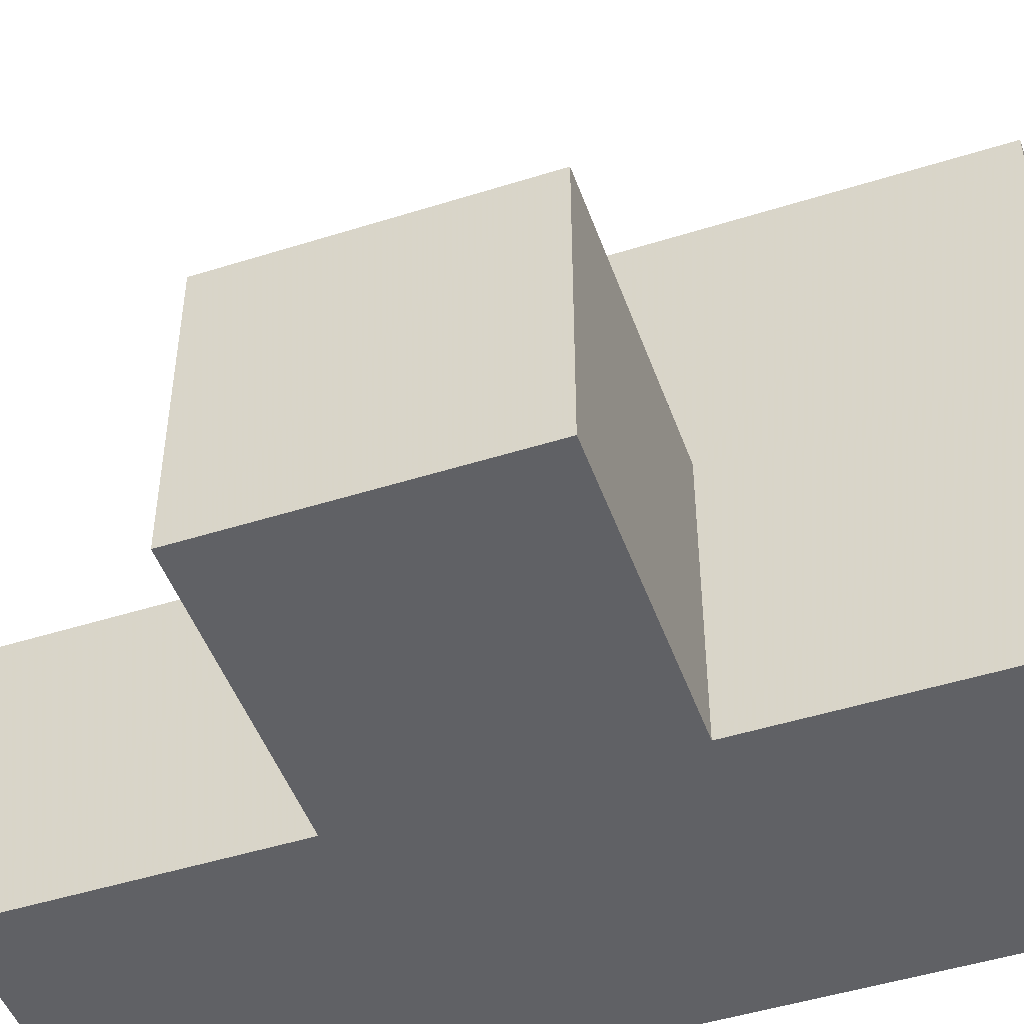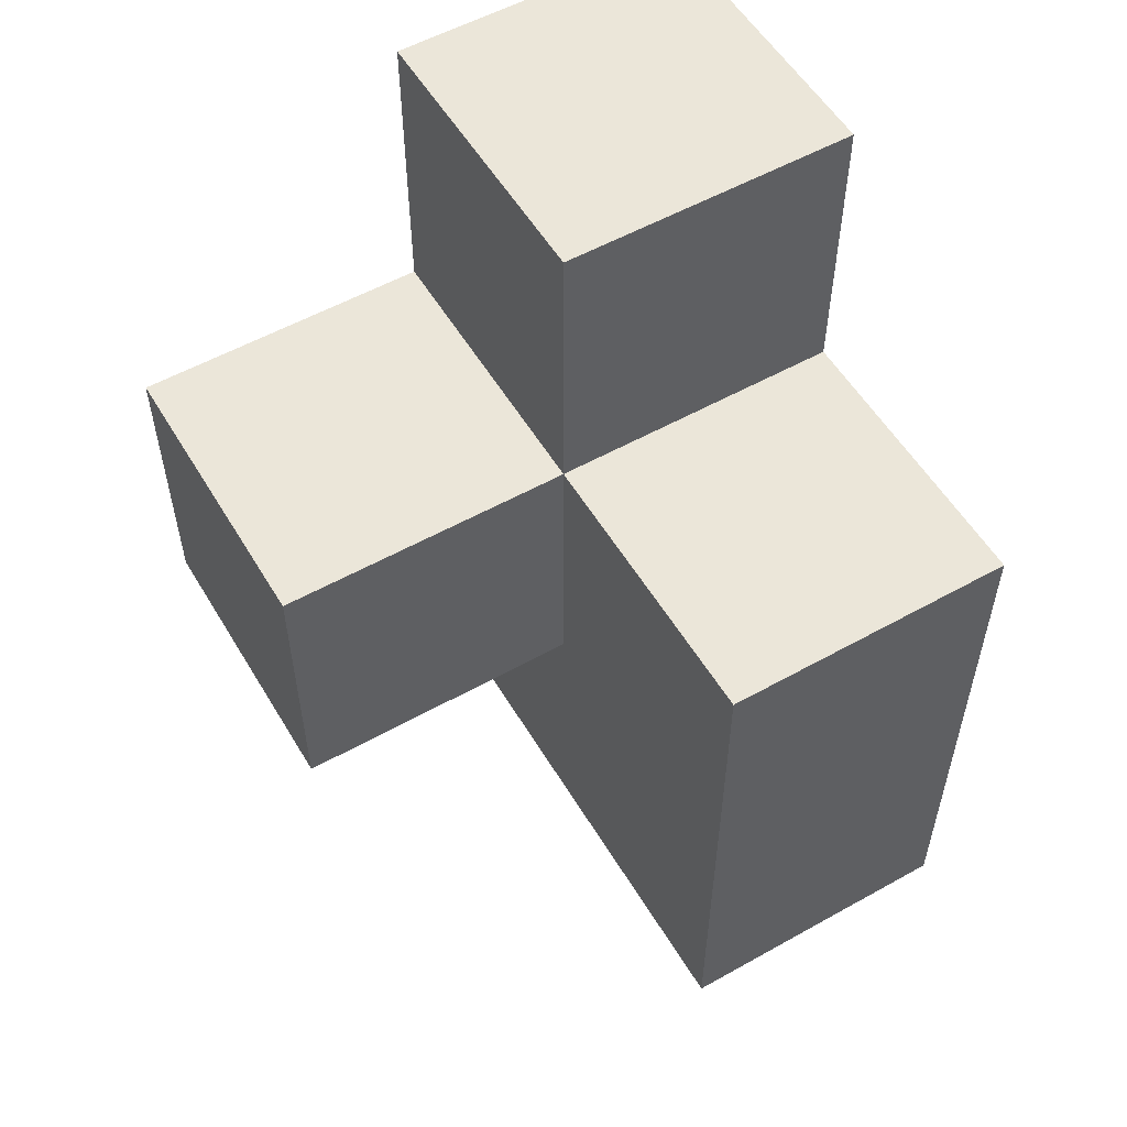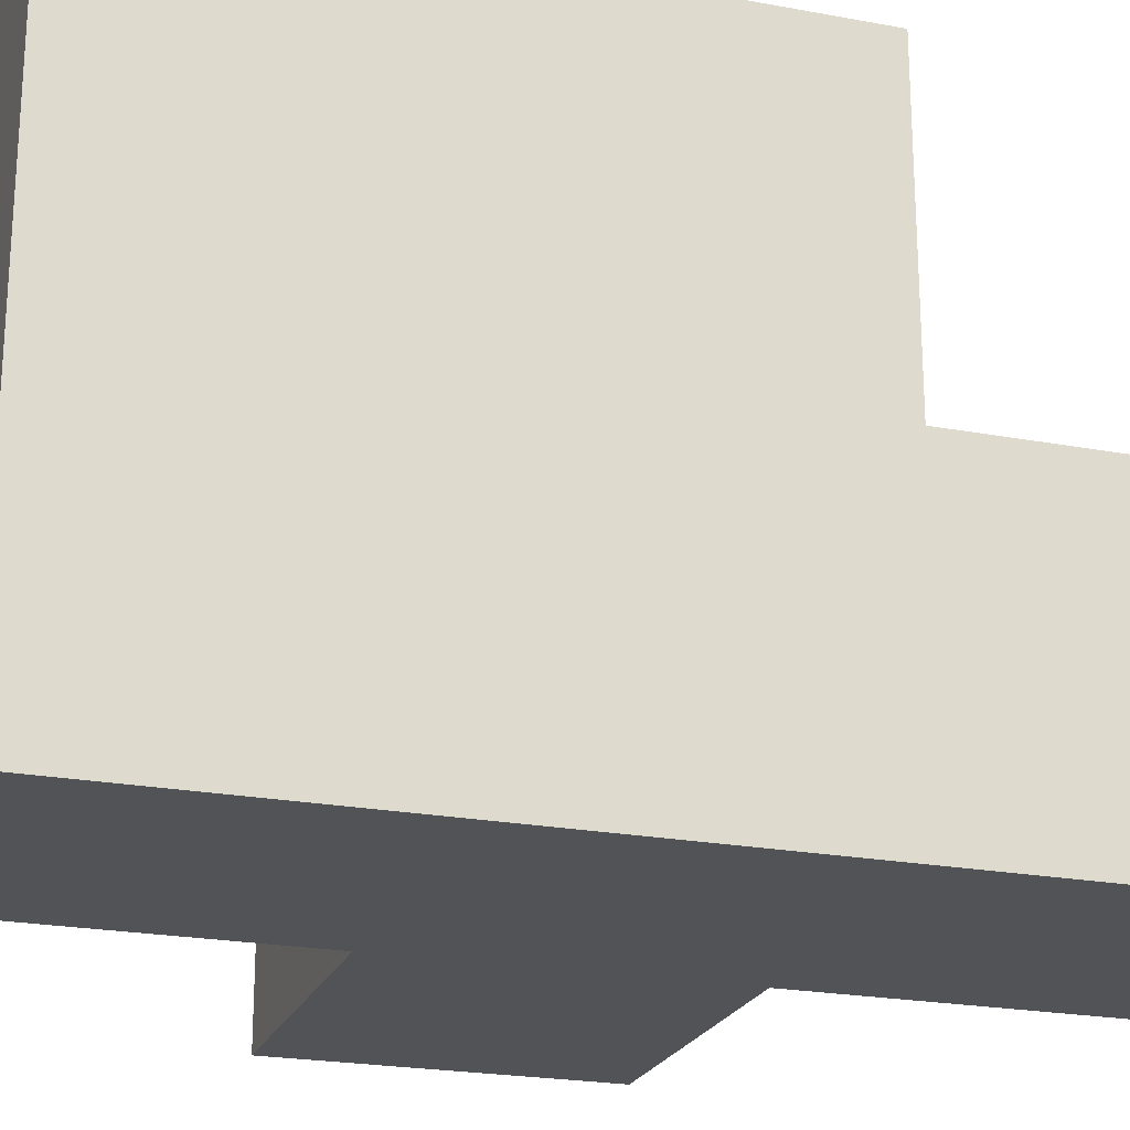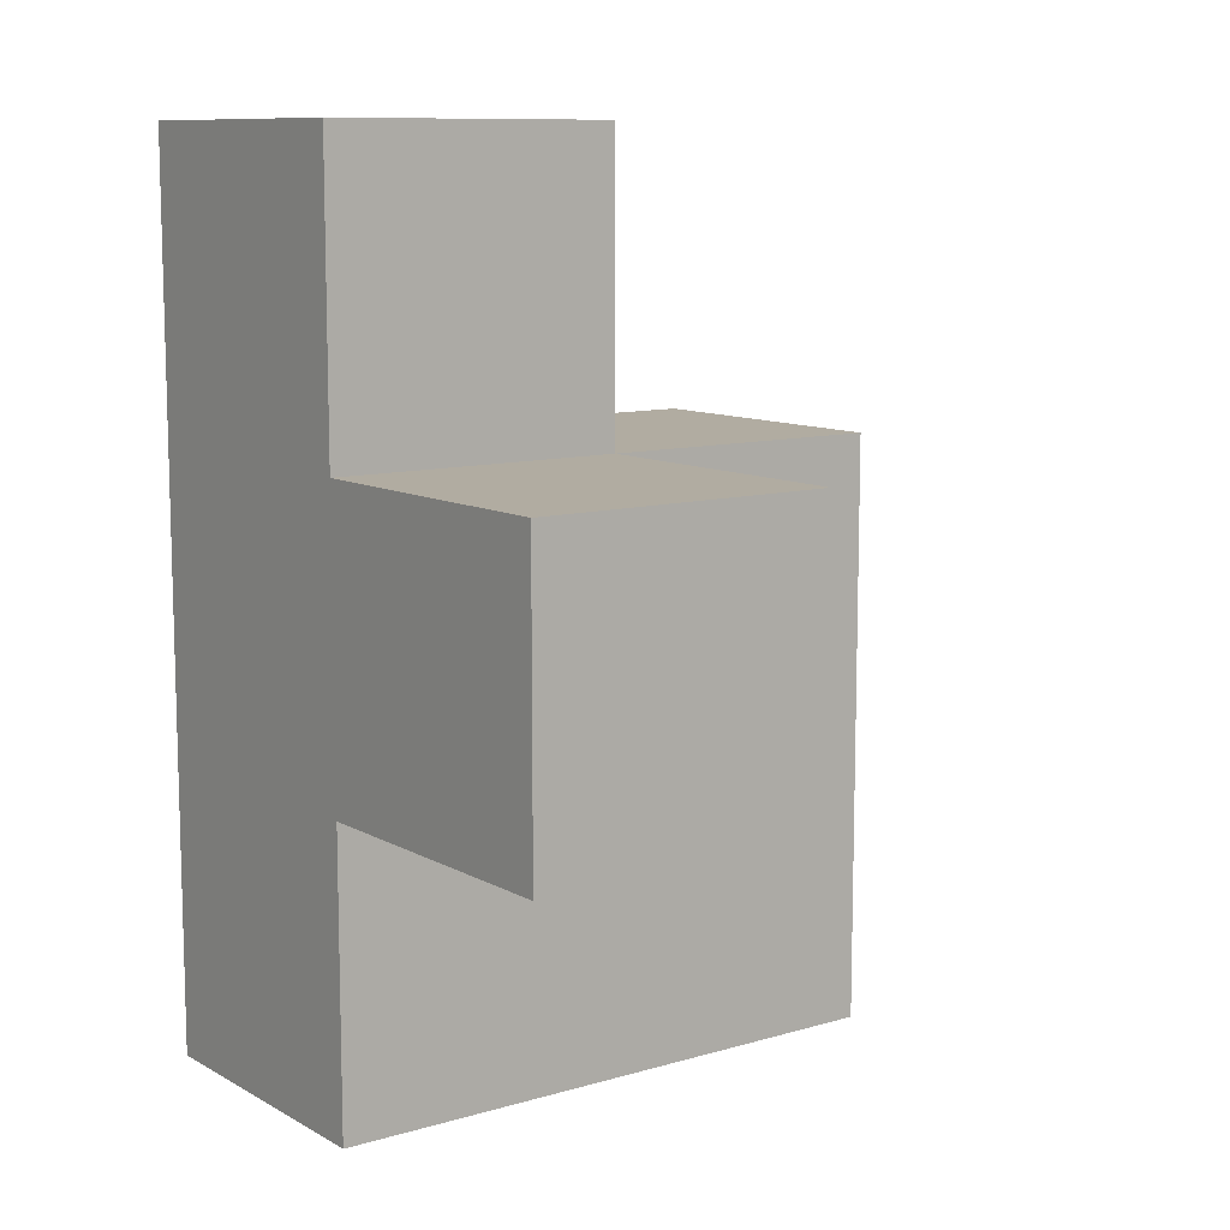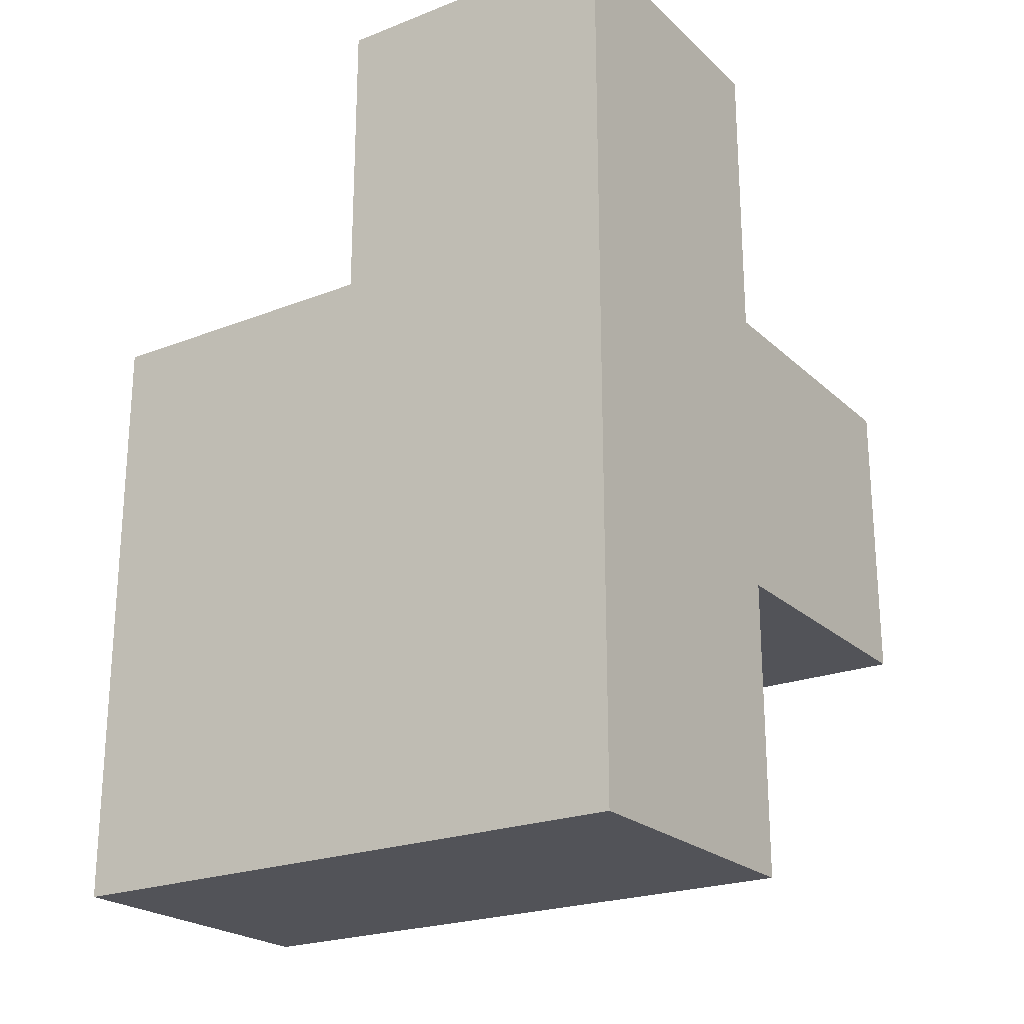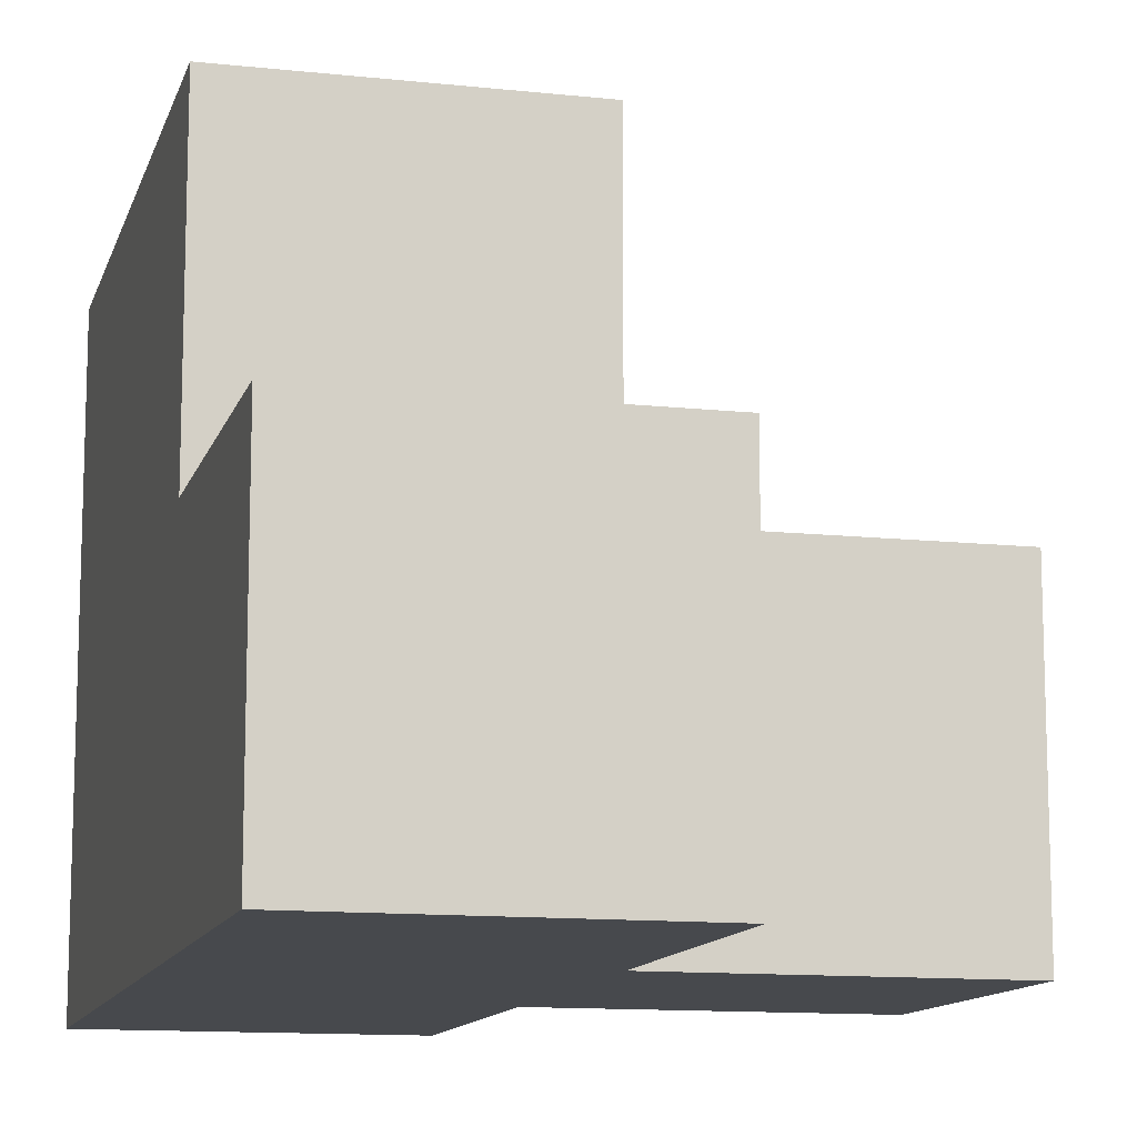
<metadata>
{"format":"obj","ext":"obj","renderer":"f3d","projection":"perspective","resolution":1024,"background":"white","views":[{"elev":-48.4,"azim":109.4,"up":"+Y"},{"elev":55.2,"azim":149.5,"up":"+Z"},{"elev":-22.4,"azim":-108.0,"up":"+Y"},{"elev":10.2,"azim":53.6,"up":"+Z"},{"elev":-22.7,"azim":-56.3,"up":"+Z"},{"elev":-12.1,"azim":-14.4,"up":"+Y"}]}
</metadata>
<code>
v 1.987 2.008 2.004
v 0.007308 2.998 2.994
v 0.9973 2.008 2.004
v 0.9973 2.998 2.994
v 0.9973 3.988 2.004
v 0.007308 2.008 1.014
v 1.987 2.998 2.994
v 0.007308 2.008 3.984
v 0.007308 3.988 1.014
v 0.007308 2.998 2.004
v 0.9973 2.008 3.984
v 0.9973 3.988 1.014
v 0.9973 2.008 1.014
v 0.9973 2.998 2.004
v 1.987 2.998 2.004
v 0.007308 2.008 2.994
v 0.007308 3.988 2.994
v 1.987 2.008 2.994
v 0.007308 2.998 1.014
v 0.007308 2.998 3.984
v 0.9973 2.998 1.014
v 0.9973 2.008 2.994
v 0.9973 2.998 3.984
v 0.9973 3.988 2.994
v 0.007308 3.988 2.004
v 0.007308 2.008 2.004
f 26 3 16
f 22 16 3
f 10 26 2
f 16 2 26
f 8 11 20
f 23 20 11
f 16 22 8
f 11 8 22
f 4 2 23
f 20 23 2
f 2 16 20
f 8 20 16
f 22 4 11
f 23 11 4
f 2 4 17
f 24 17 4
f 5 25 24
f 17 24 25
f 25 10 17
f 2 17 10
f 14 5 4
f 24 4 5
f 1 3 15
f 14 15 3
f 22 18 4
f 7 4 18
f 3 1 22
f 18 22 1
f 15 14 7
f 4 7 14
f 1 15 18
f 7 18 15
f 21 19 12
f 9 12 19
f 12 9 5
f 25 5 9
f 9 19 25
f 10 25 19
f 21 12 14
f 5 14 12
f 13 6 21
f 19 21 6
f 6 13 26
f 3 26 13
f 19 6 10
f 26 10 6
f 13 21 3
f 14 3 21

</code>
